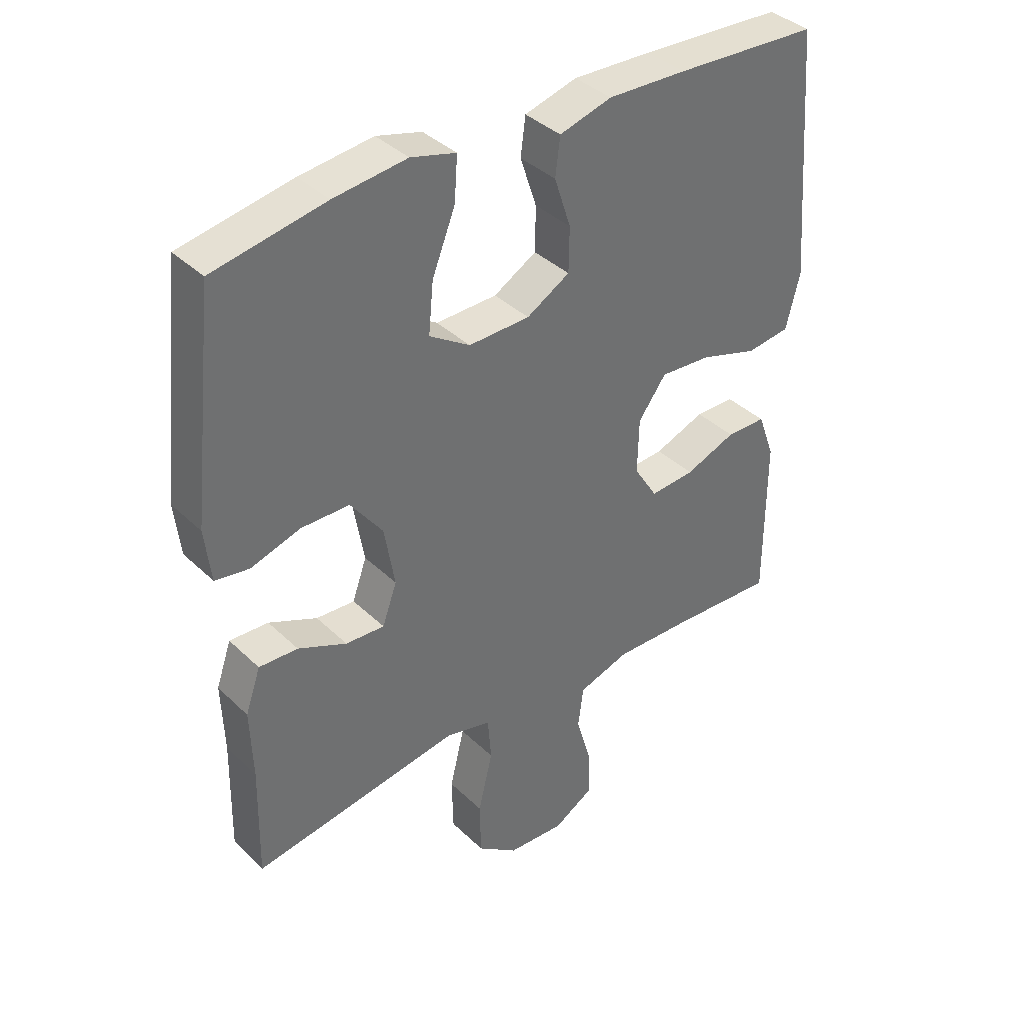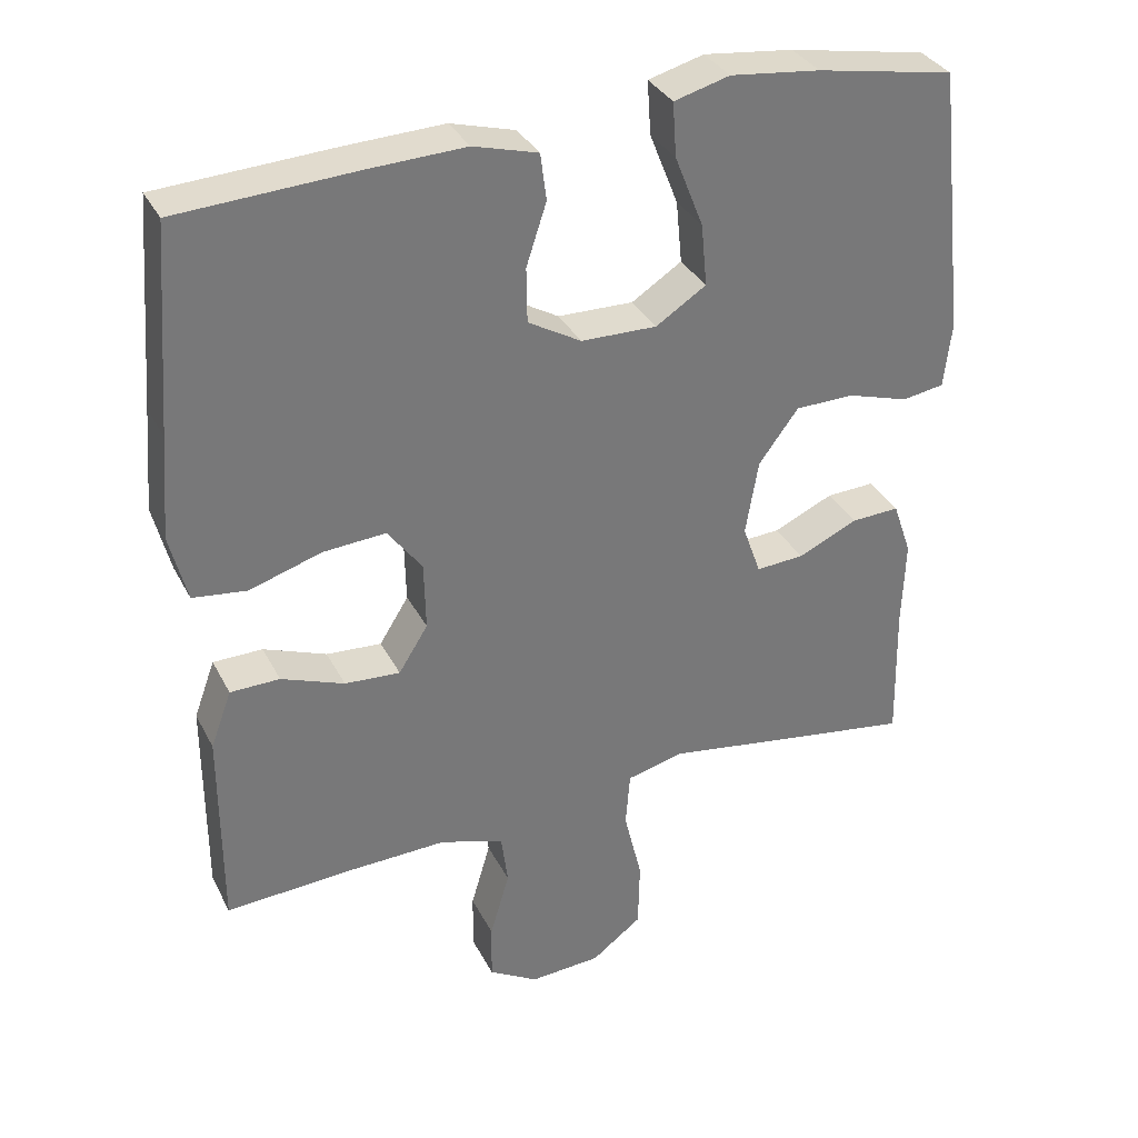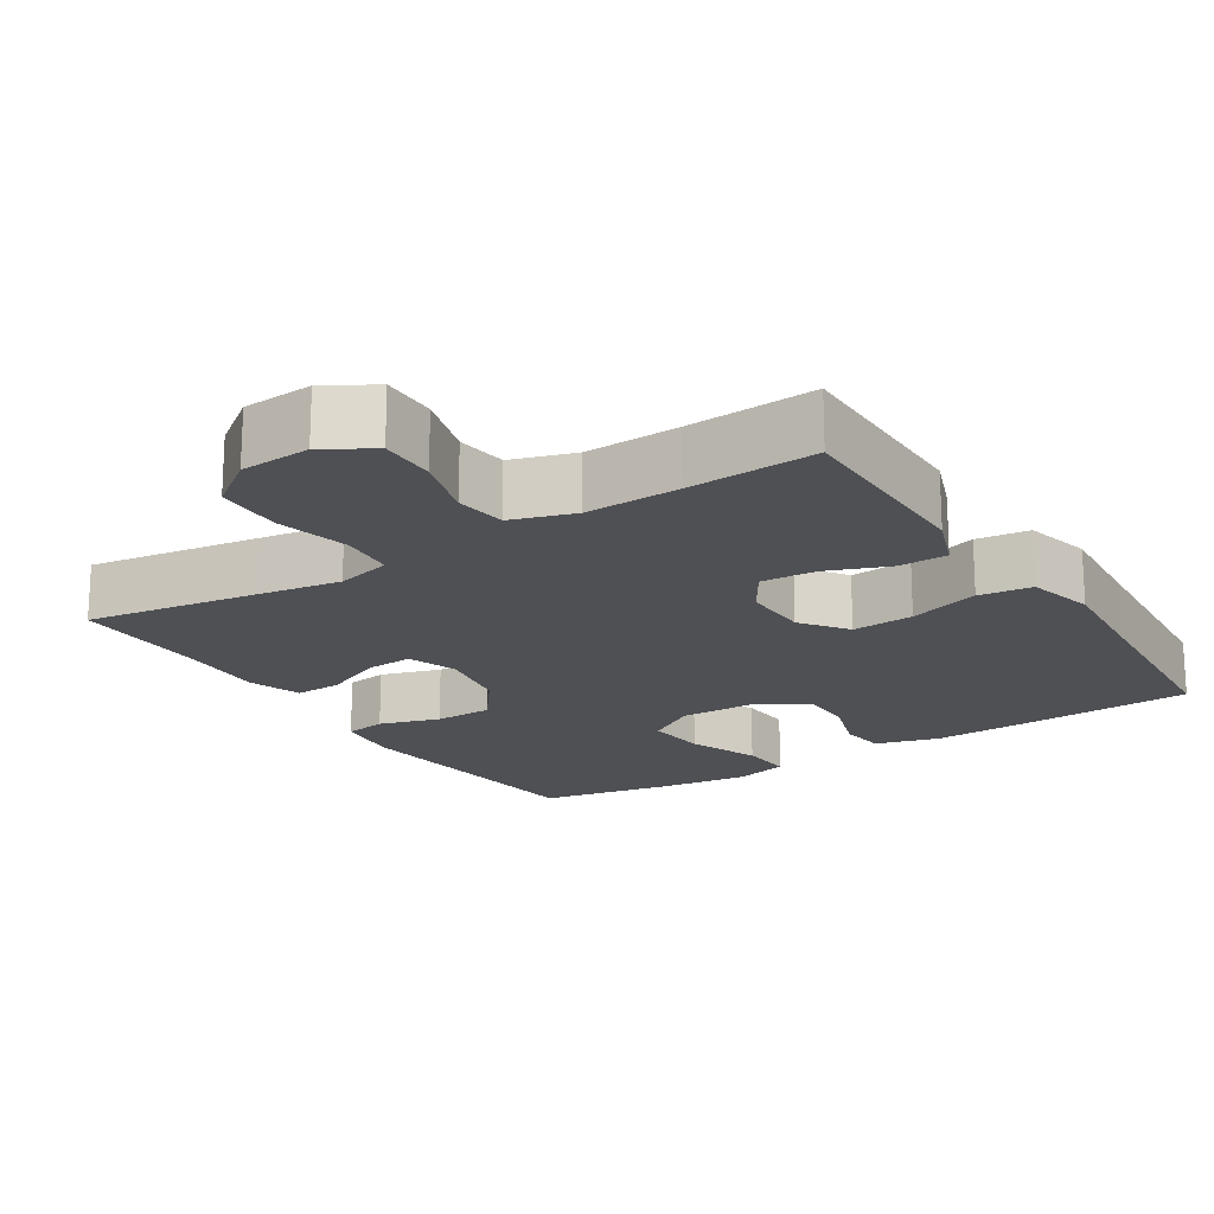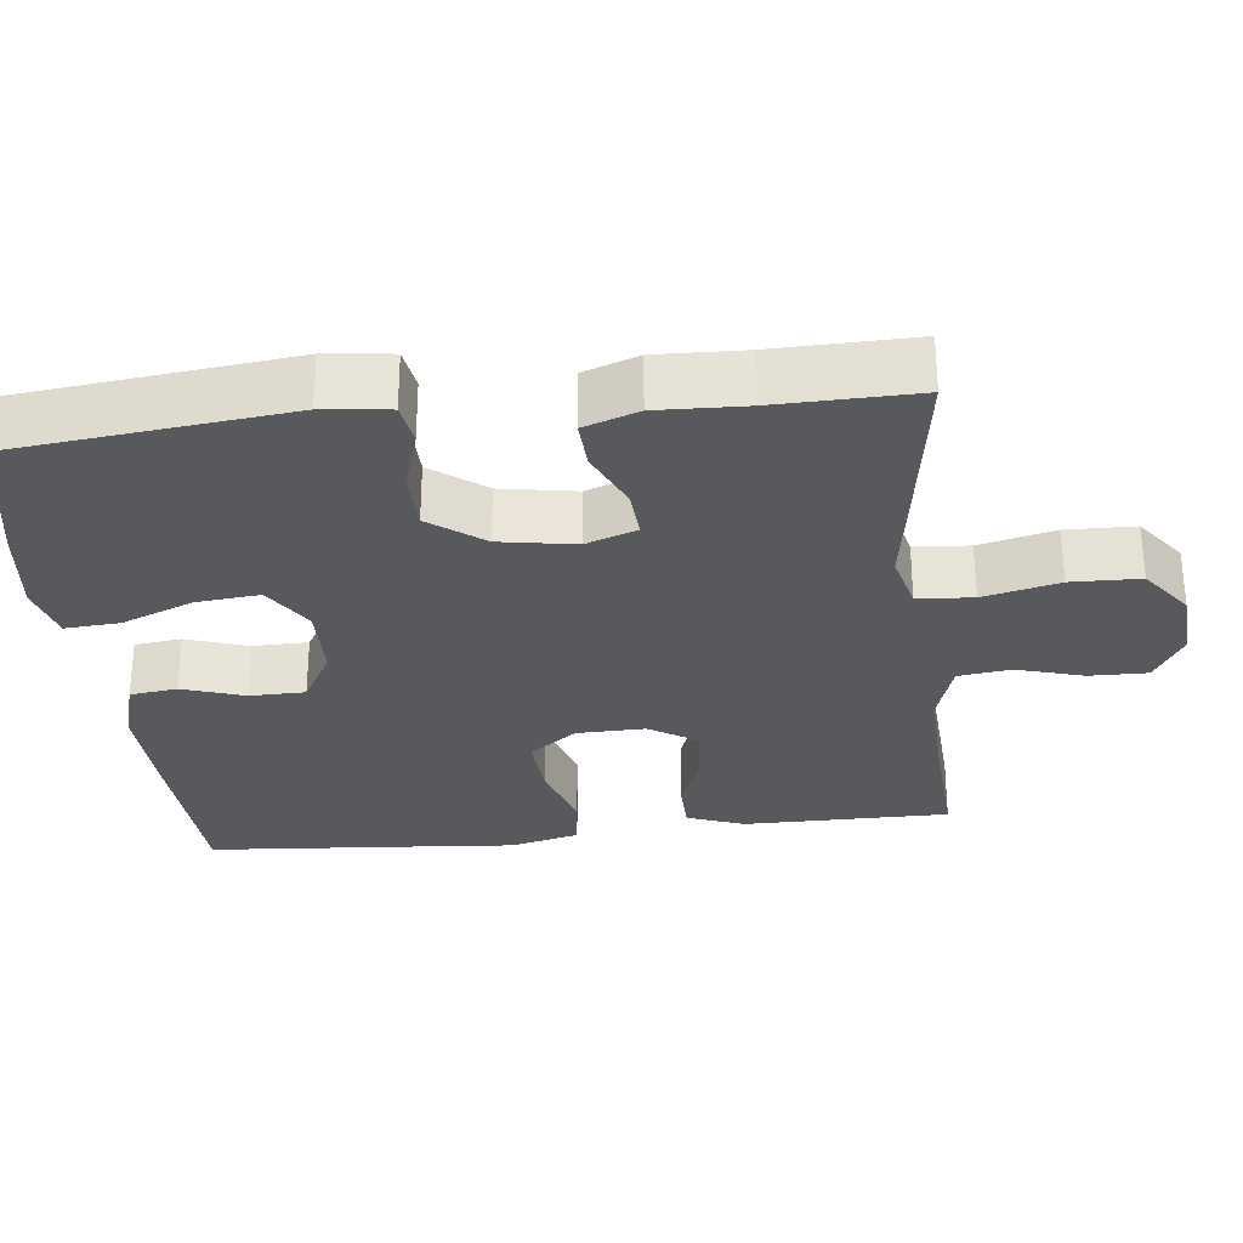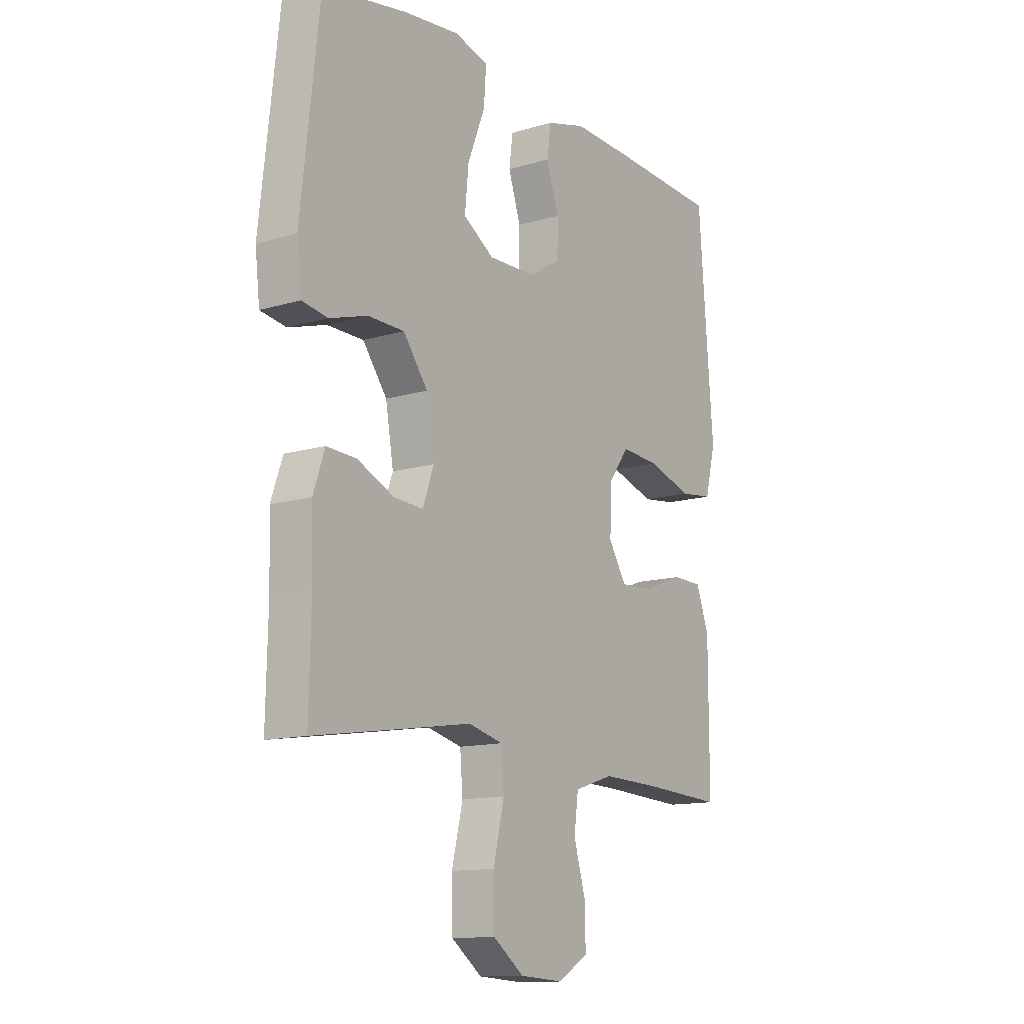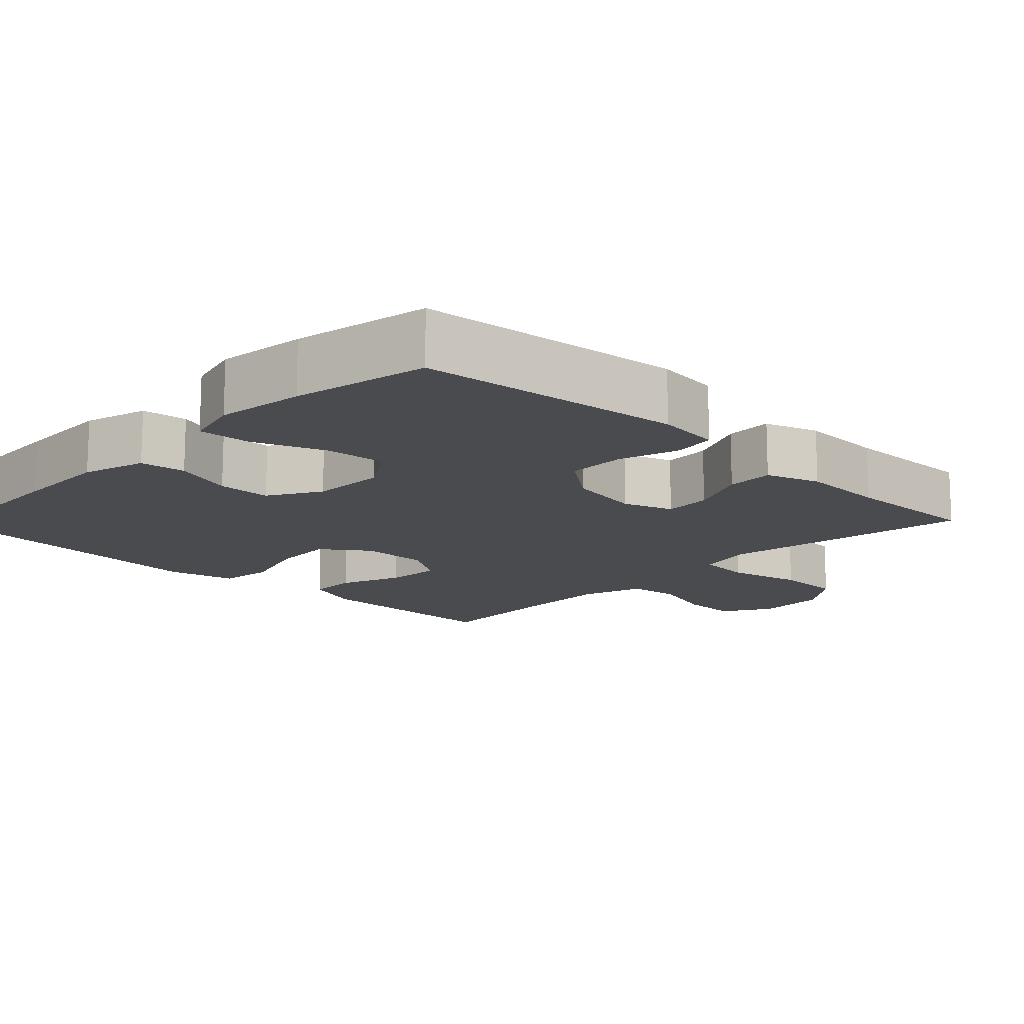
<metadata>
{"format":"obj","ext":"obj","renderer":"f3d","projection":"perspective","resolution":1024,"background":"white","views":[{"elev":38.1,"azim":140.2,"up":"+Z"},{"elev":33.7,"azim":-23.9,"up":"+Z"},{"elev":-18.7,"azim":-147.5,"up":"+Y"},{"elev":-29.6,"azim":96.4,"up":"+Y"},{"elev":-12.9,"azim":124.5,"up":"+Z"},{"elev":-14.3,"azim":45.7,"up":"+Y"}]}
</metadata>
<code>
v 0.5 0.07 0.5
v 0.54 0.07 0.141
v 0.53 0.07 0.054
v 0.474 0.07 0.045
v 0.392 0.07 0.07
v 0.313 0.07 0.069
v 0.26 0.07 -0.002
v 0.243 0.07 -0.102
v 0.267 0.07 -0.169
v 0.331 0.07 -0.165
v 0.411 0.07 -0.129
v 0.475 0.07 -0.126
v 0.5 0.07 -0.198
v 0.496 0.07 -0.314
v 0.5 0.07 -0.5
v 0.271 0.07 -0.465
v 0.156 0.07 -0.447
v 0.081 0.07 -0.466
v 0.075 0.07 -0.539
v 0.099 0.07 -0.639
v 0.097 0.07 -0.73
v 0.03 0.07 -0.78
v -0.065 0.07 -0.786
v -0.131 0.07 -0.747
v -0.13 0.07 -0.671
v -0.104 0.07 -0.582
v -0.113 0.07 -0.513
v -0.198 0.07 -0.486
v -0.326 0.07 -0.49
v -0.5 0.07 -0.5
v -0.5 0.07 -0.347
v -0.5 0.07 -0.229
v -0.472 0.07 -0.153
v -0.406 0.07 -0.152
v -0.322 0.07 -0.184
v -0.248 0.07 -0.189
v -0.209 0.07 -0.127
v -0.211 0.07 -0.036
v -0.257 0.07 0.026
v -0.341 0.07 0.02
v -0.437 0.07 -0.01
v -0.509 0.07 -0.001
v -0.532 0.07 0.09
v -0.521 0.07 0.227
v -0.5 0.07 0.5
v -0.264 0.07 0.513
v -0.134 0.07 0.518
v -0.048 0.07 0.494
v -0.04 0.07 0.432
v -0.067 0.07 0.35
v -0.066 0.07 0.277
v 0.005 0.07 0.236
v 0.106 0.07 0.234
v 0.173 0.07 0.277
v 0.165 0.07 0.36
v 0.127 0.07 0.456
v 0.122 0.07 0.528
v 0.196 0.07 0.548
v 0.316 0.07 0.534
v 0.5 0 0.5
v 0.54 0 0.141
v 0.53 0 0.054
v 0.474 0 0.045
v 0.392 0 0.07
v 0.313 0 0.069
v 0.26 0 -0.002
v 0.243 0 -0.102
v 0.267 0 -0.169
v 0.331 0 -0.165
v 0.411 0 -0.129
v 0.475 0 -0.126
v 0.5 0 -0.198
v 0.496 0 -0.314
v 0.5 0 -0.5
v 0.271 0 -0.465
v 0.156 0 -0.447
v 0.081 0 -0.466
v 0.075 0 -0.539
v 0.099 0 -0.639
v 0.097 0 -0.73
v 0.03 0 -0.78
v -0.065 0 -0.786
v -0.131 0 -0.747
v -0.13 0 -0.671
v -0.104 0 -0.582
v -0.113 0 -0.513
v -0.198 0 -0.486
v -0.326 0 -0.49
v -0.5 0 -0.5
v -0.5 0 -0.347
v -0.5 0 -0.229
v -0.472 0 -0.153
v -0.406 0 -0.152
v -0.322 0 -0.184
v -0.248 0 -0.189
v -0.209 0 -0.127
v -0.211 0 -0.036
v -0.257 0 0.026
v -0.341 0 0.02
v -0.437 0 -0.01
v -0.509 0 -0.001
v -0.532 0 0.09
v -0.521 0 0.227
v -0.5 0 0.5
v -0.264 0 0.513
v -0.134 0 0.518
v -0.048 0 0.494
v -0.04 0 0.432
v -0.067 0 0.35
v -0.066 0 0.277
v 0.005 0 0.236
v 0.106 0 0.234
v 0.173 0 0.277
v 0.165 0 0.36
v 0.127 0 0.456
v 0.122 0 0.528
v 0.196 0 0.548
v 0.316 0 0.534
f 3 4 5
f 2 3 5
f 1 2 5
f 59 1 5
f 58 59 5
f 57 58 5
f 56 57 5
f 55 56 5
f 54 55 5 6
f 53 54 6 7
f 52 53 7 8
f 51 52 8 9
f 48 49 50
f 47 48 50
f 46 47 50
f 45 46 50
f 44 45 50
f 44 50 51
f 43 44 51
f 42 43 51
f 41 42 51
f 40 41 51
f 39 40 51
f 38 39 51 9
f 33 34 35
f 32 33 35
f 31 32 35
f 31 35 36
f 30 31 36
f 29 30 36
f 28 29 36 37
f 24 25 26
f 23 24 26
f 22 23 26
f 21 22 26
f 20 21 26
f 19 20 26
f 18 19 26 27
f 37 38 9
f 28 37 9
f 27 28 9
f 18 27 9
f 17 18 9
f 12 13 14
f 11 12 14
f 10 11 14
f 15 16 17
f 14 15 17
f 10 14 17
f 9 10 17
f 64 63 62
f 64 62 61
f 64 61 60
f 64 60 118
f 64 118 117
f 64 117 116
f 64 116 115
f 64 115 114
f 65 64 114 113
f 66 65 113 112
f 67 66 112 111
f 68 67 111 110
f 109 108 107
f 109 107 106
f 109 106 105
f 109 105 104
f 109 104 103
f 110 109 103
f 110 103 102
f 110 102 101
f 110 101 100
f 110 100 99
f 110 99 98
f 68 110 98 97
f 94 93 92
f 94 92 91
f 94 91 90
f 95 94 90
f 95 90 89
f 95 89 88
f 96 95 88 87
f 85 84 83
f 85 83 82
f 85 82 81
f 85 81 80
f 85 80 79
f 85 79 78
f 86 85 78 77
f 68 97 96
f 68 96 87
f 68 87 86
f 68 86 77
f 68 77 76
f 73 72 71
f 73 71 70
f 73 70 69
f 76 75 74
f 76 74 73
f 76 73 69
f 76 69 68
f 1 60 61 2
f 2 61 62 3
f 3 62 63 4
f 4 63 64 5
f 5 64 65 6
f 6 65 66 7
f 7 66 67 8
f 8 67 68 9
f 9 68 69 10
f 10 69 70 11
f 11 70 71 12
f 12 71 72 13
f 13 72 73 14
f 14 73 74 15
f 15 74 75 16
f 16 75 76 17
f 17 76 77 18
f 18 77 78 19
f 19 78 79 20
f 20 79 80 21
f 21 80 81 22
f 22 81 82 23
f 23 82 83 24
f 24 83 84 25
f 25 84 85 26
f 26 85 86 27
f 27 86 87 28
f 28 87 88 29
f 29 88 89 30
f 30 89 90 31
f 31 90 91 32
f 32 91 92 33
f 33 92 93 34
f 34 93 94 35
f 35 94 95 36
f 36 95 96 37
f 37 96 97 38
f 38 97 98 39
f 39 98 99 40
f 40 99 100 41
f 41 100 101 42
f 42 101 102 43
f 43 102 103 44
f 44 103 104 45
f 45 104 105 46
f 46 105 106 47
f 47 106 107 48
f 48 107 108 49
f 49 108 109 50
f 50 109 110 51
f 51 110 111 52
f 52 111 112 53
f 53 112 113 54
f 54 113 114 55
f 55 114 115 56
f 56 115 116 57
f 57 116 117 58
f 58 117 118 59
f 59 118 60 1

</code>
